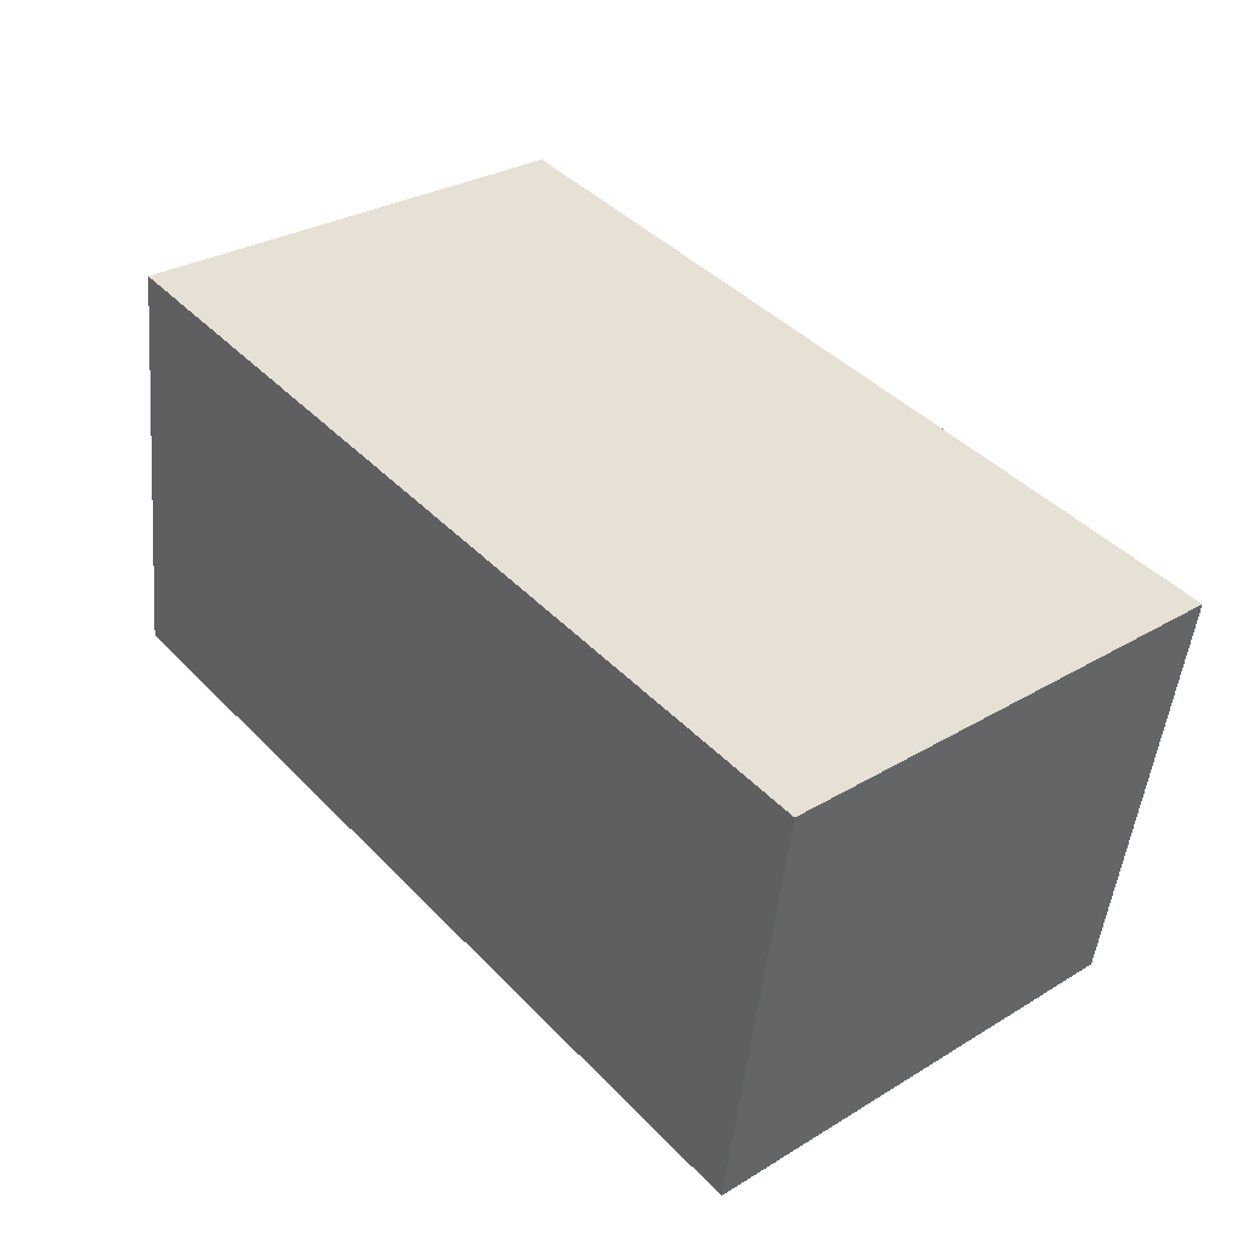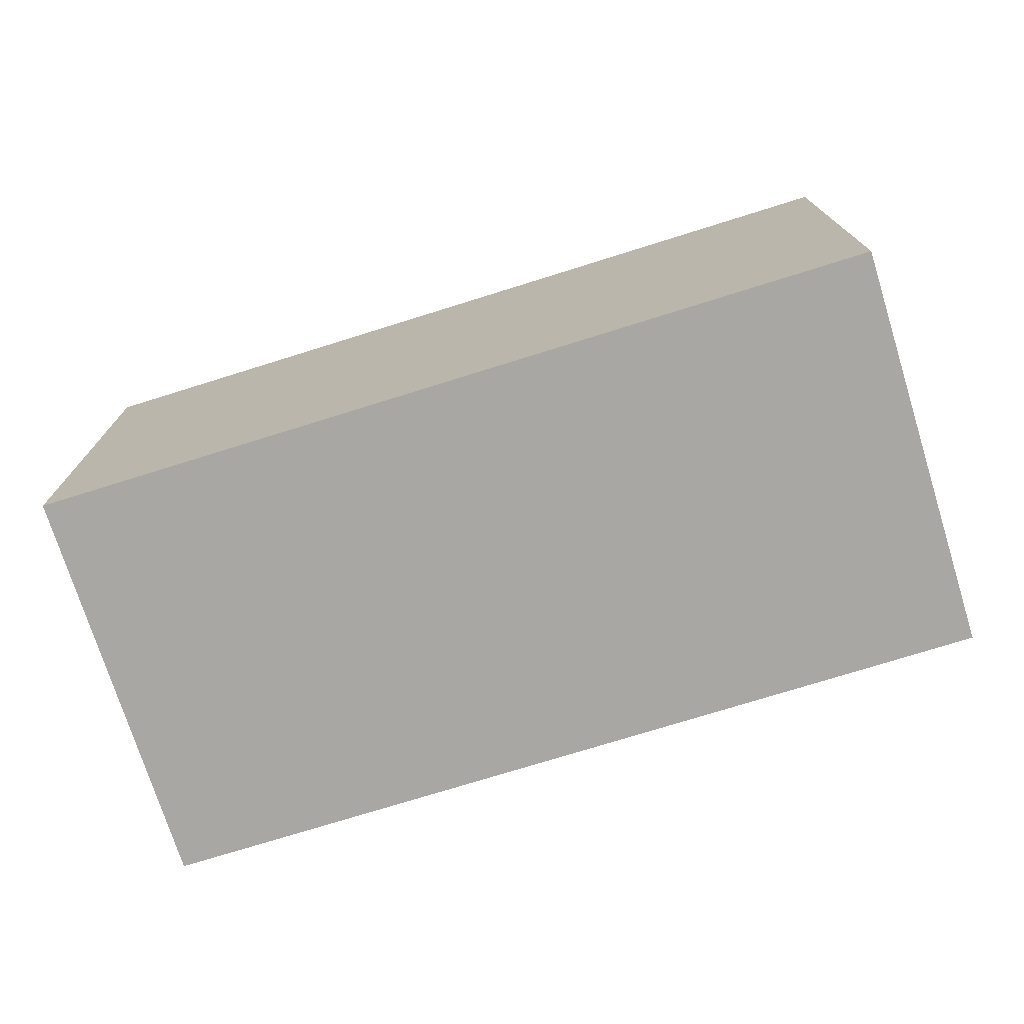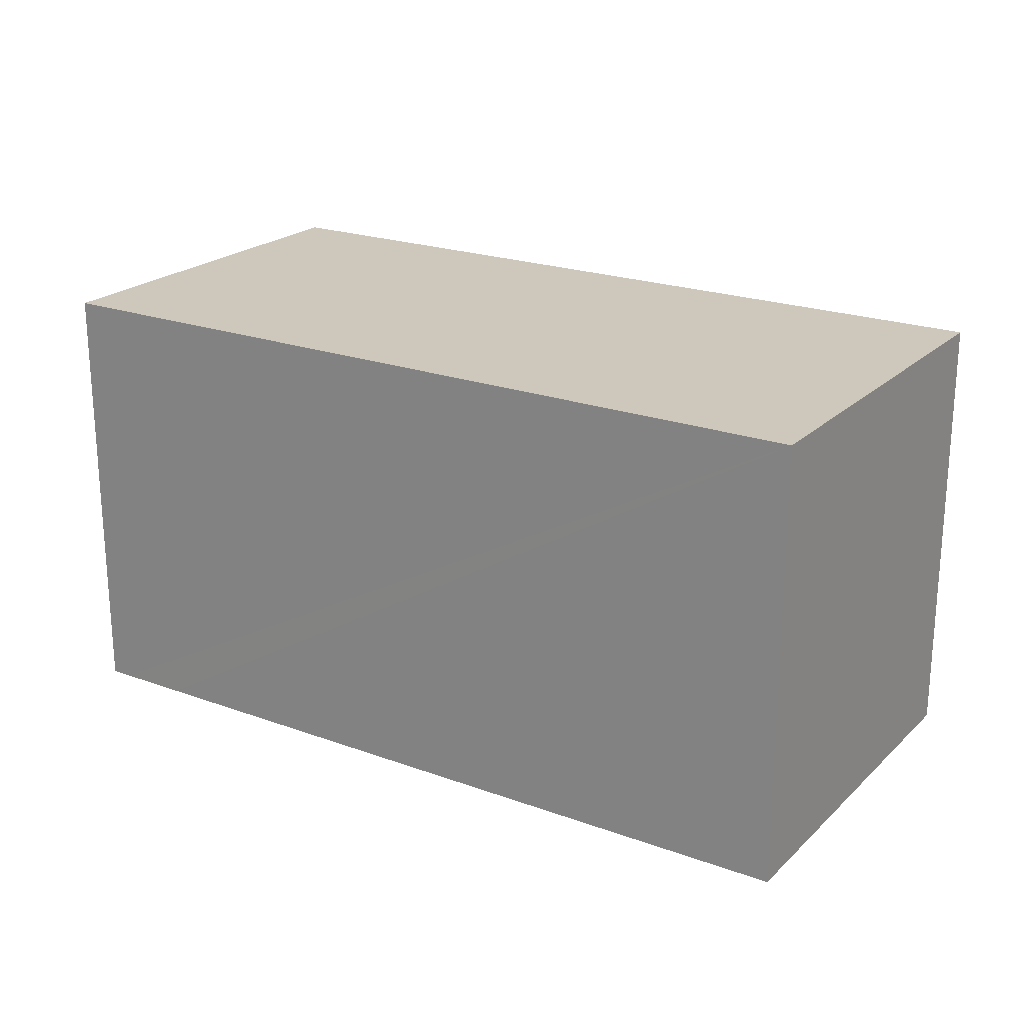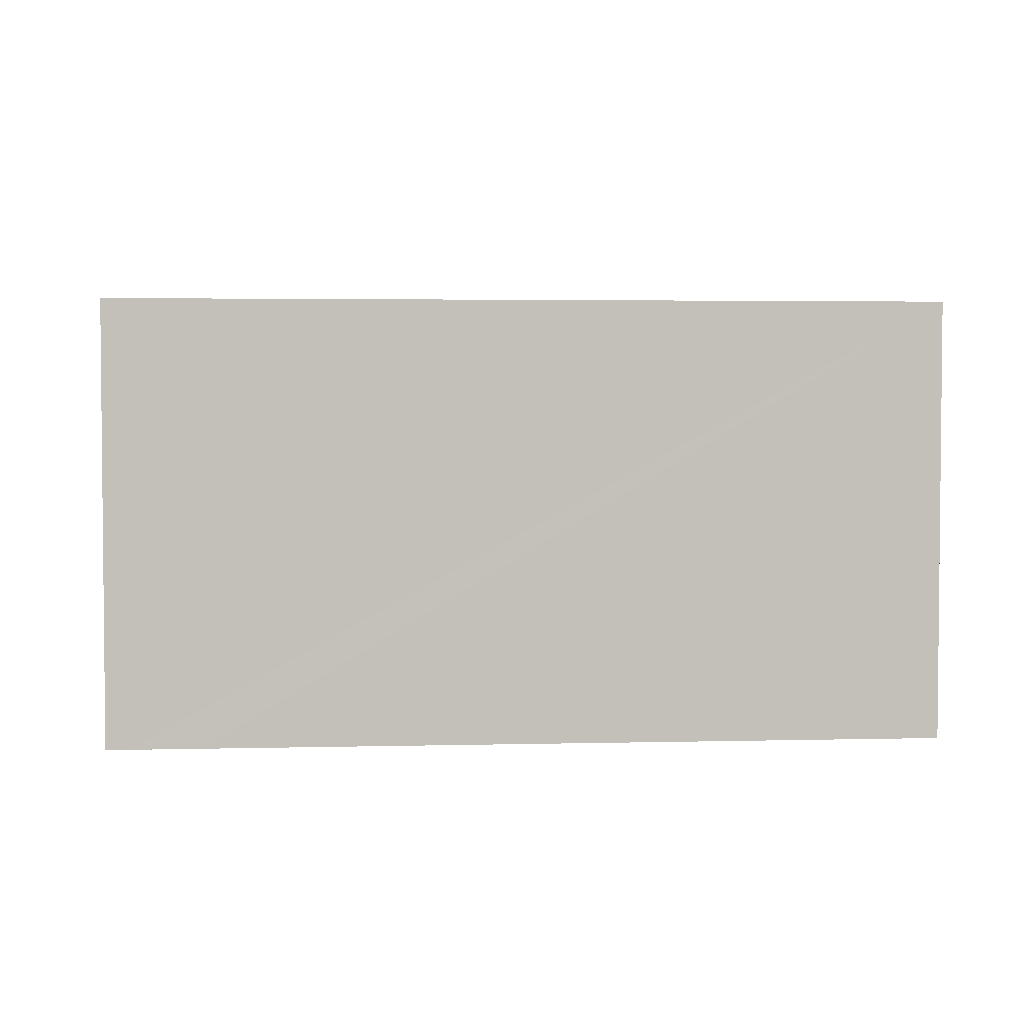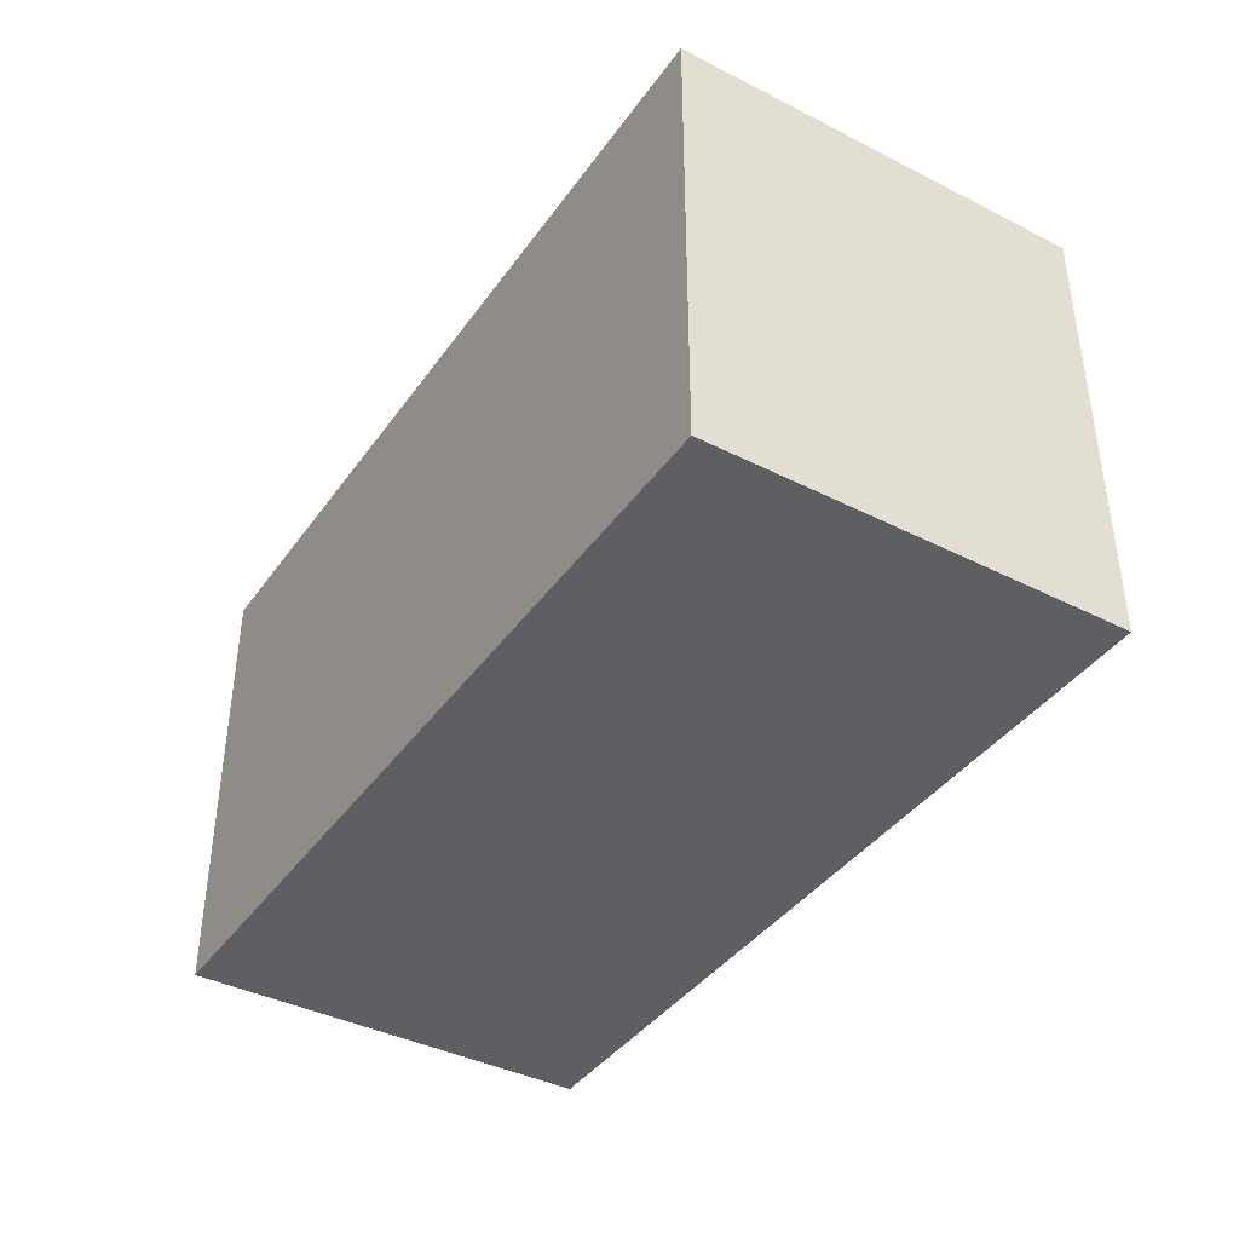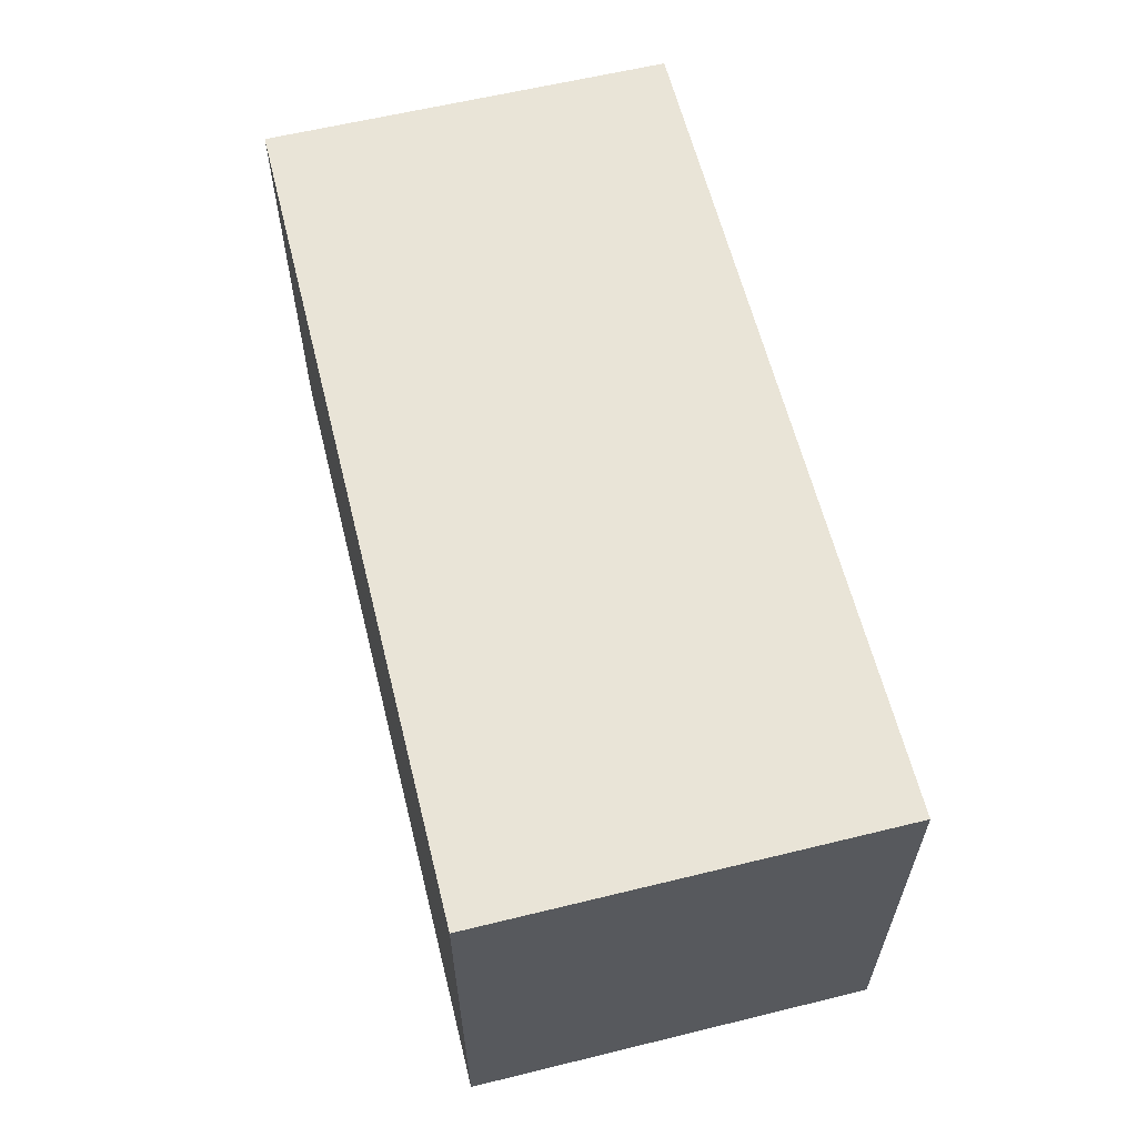
<metadata>
{"format":"obj","ext":"obj","renderer":"f3d","projection":"perspective","resolution":1024,"background":"white","views":[{"elev":31.2,"azim":-130.3,"up":"+Z"},{"elev":-74.4,"azim":-171.6,"up":"+Y"},{"elev":21.9,"azim":23.6,"up":"+Y"},{"elev":3.2,"azim":-13.8,"up":"+Y"},{"elev":-40.1,"azim":-130.9,"up":"+Y"},{"elev":61.1,"azim":-112.9,"up":"+Y"}]}
</metadata>
<code>
v  0.308 12.32 -1.984
v  1.982 12.32 -11.08
v  1.73 12.32 -11.12
v  0 12.32 7.543e-16
v  0.61 12.32 0.096
v  24.53 12.32 -7.527
v  2.589 12.32 0.41
v  22.99 12.32 3.621
v  24.76 12.32 -7.491
v  23.3 12.32 1.695
v  22.99 -2.217e-16 3.621
v  24.76 4.587e-16 -7.491
v  23.3 -1.038e-16 1.695
v  24.53 4.609e-16 -7.527
v  1.982 6.785e-16 -11.08
v  1.73 6.809e-16 -11.12
v  0 0 0
v  0.308 1.215e-16 -1.984
v  0.61 -5.878e-18 0.096
v  2.589 -2.511e-17 0.41
g defaultobject
f 1 2 3
f 2 1 4
f 2 4 5
f 2 5 6
f 6 5 7
f 6 7 8
f 6 8 9
f 9 8 10
f 11 10 8
f 10 11 9
f 9 11 12
f 12 11 13
f 12 6 9
f 6 12 2
f 2 12 14
f 2 14 15
f 2 15 3
f 3 15 16
f 16 1 3
f 1 16 4
f 4 16 17
f 17 16 18
f 17 5 4
f 5 17 7
f 7 17 8
f 8 17 19
f 8 19 20
f 8 20 11
f 18 19 17
f 19 18 20
f 20 18 16
f 20 16 11
f 11 16 15
f 11 15 14
f 11 14 13
f 13 14 12

</code>
